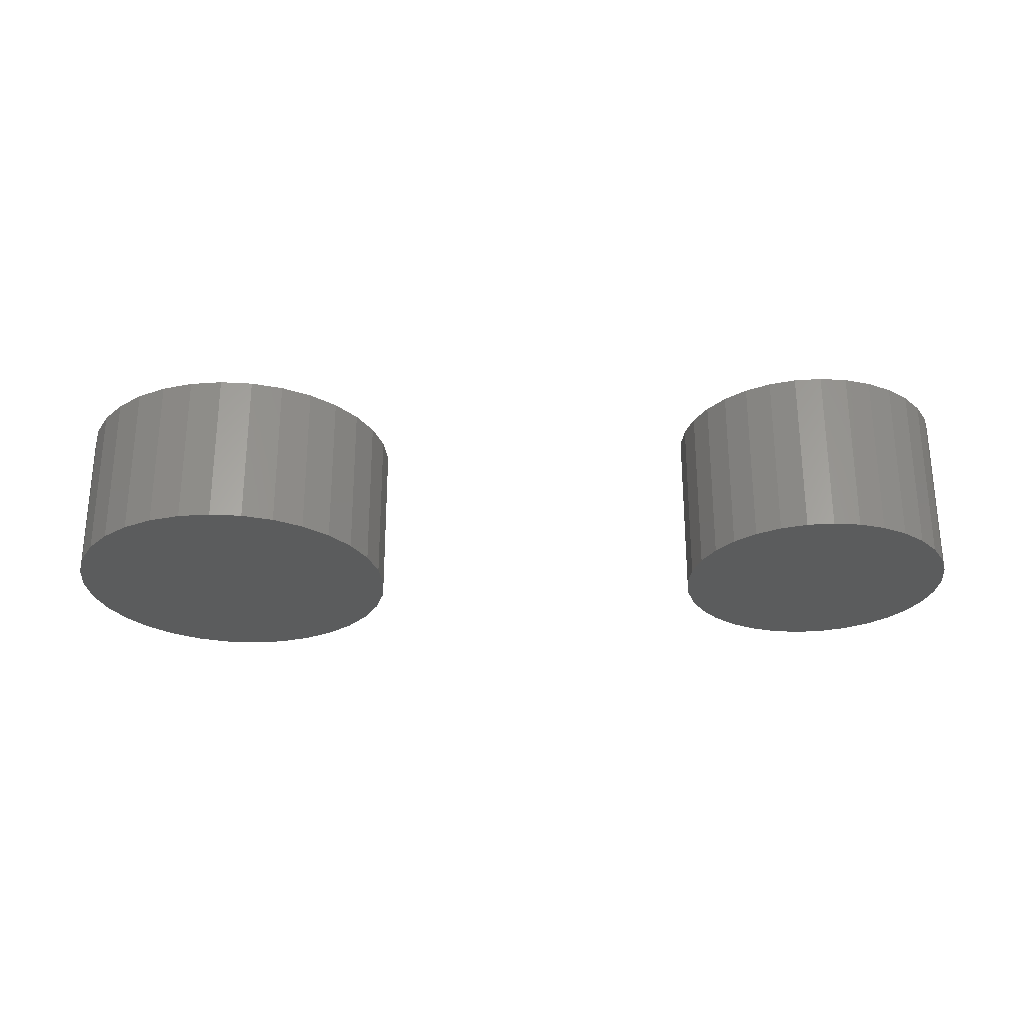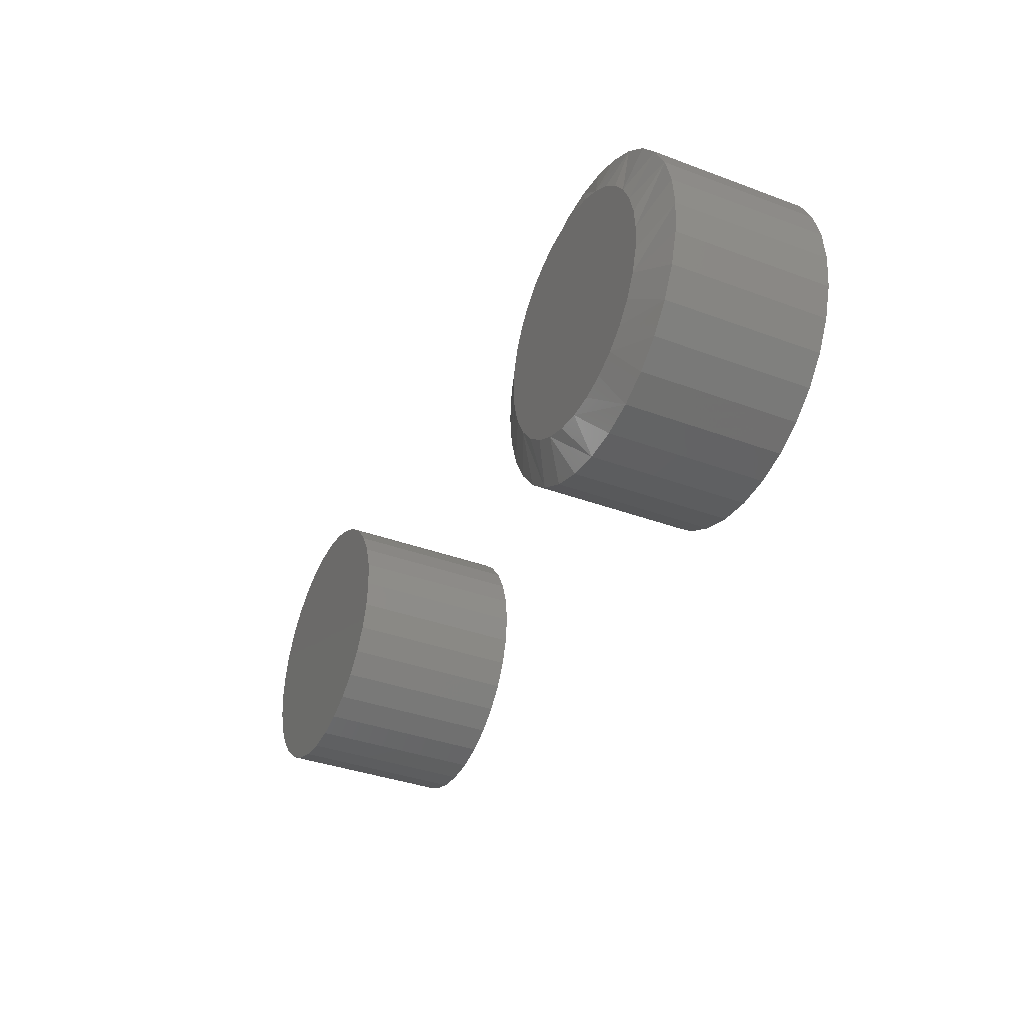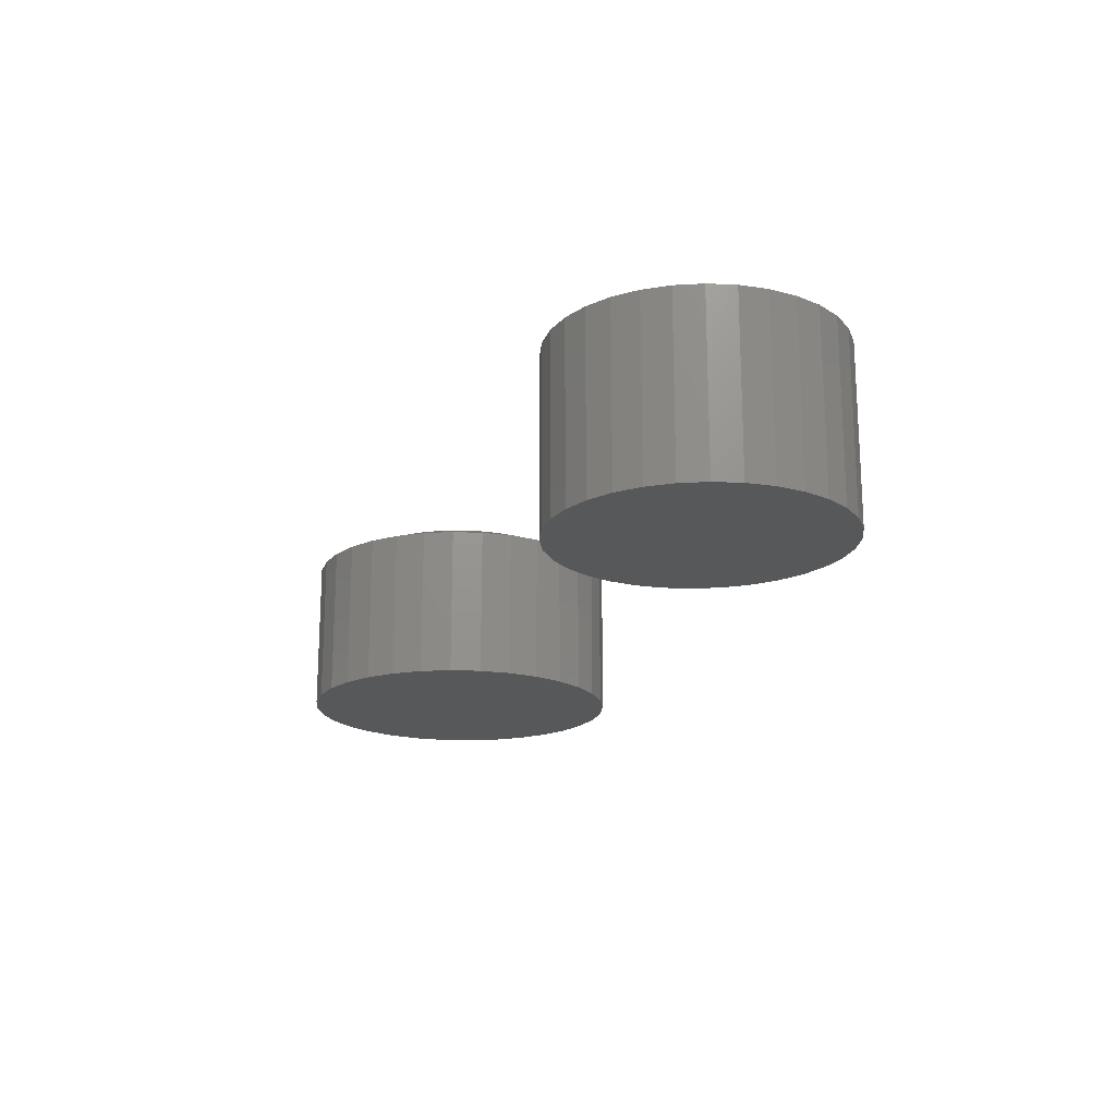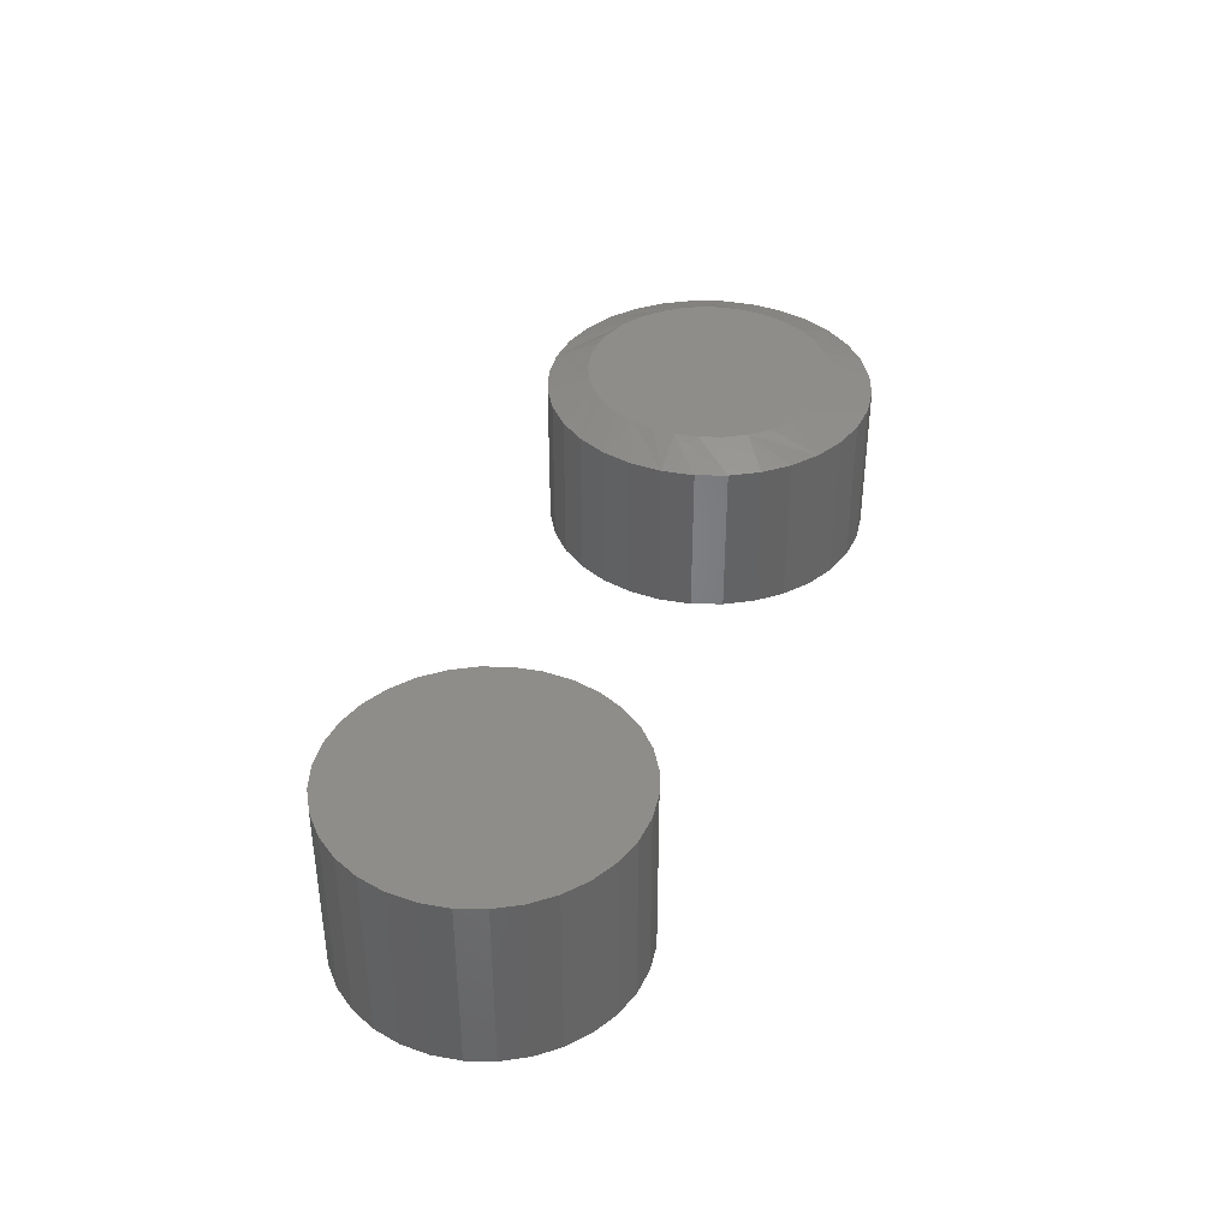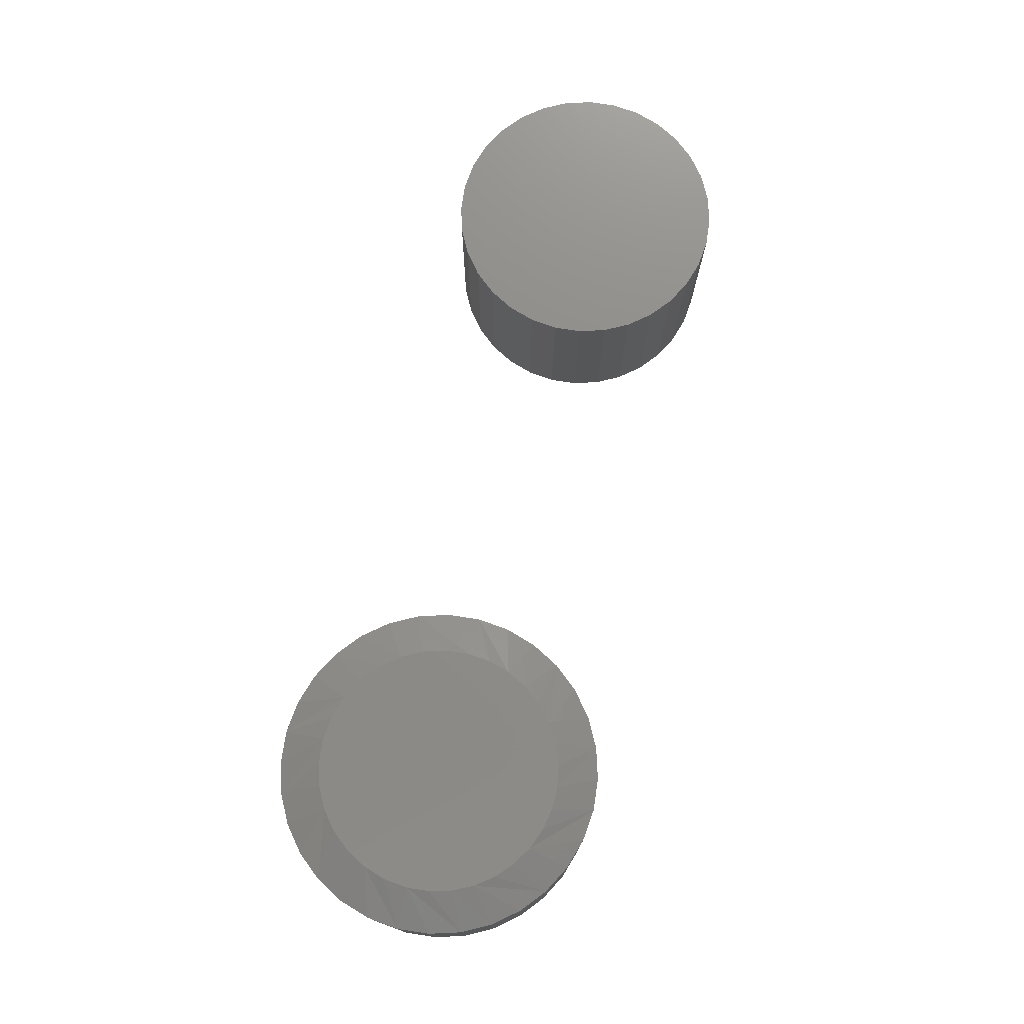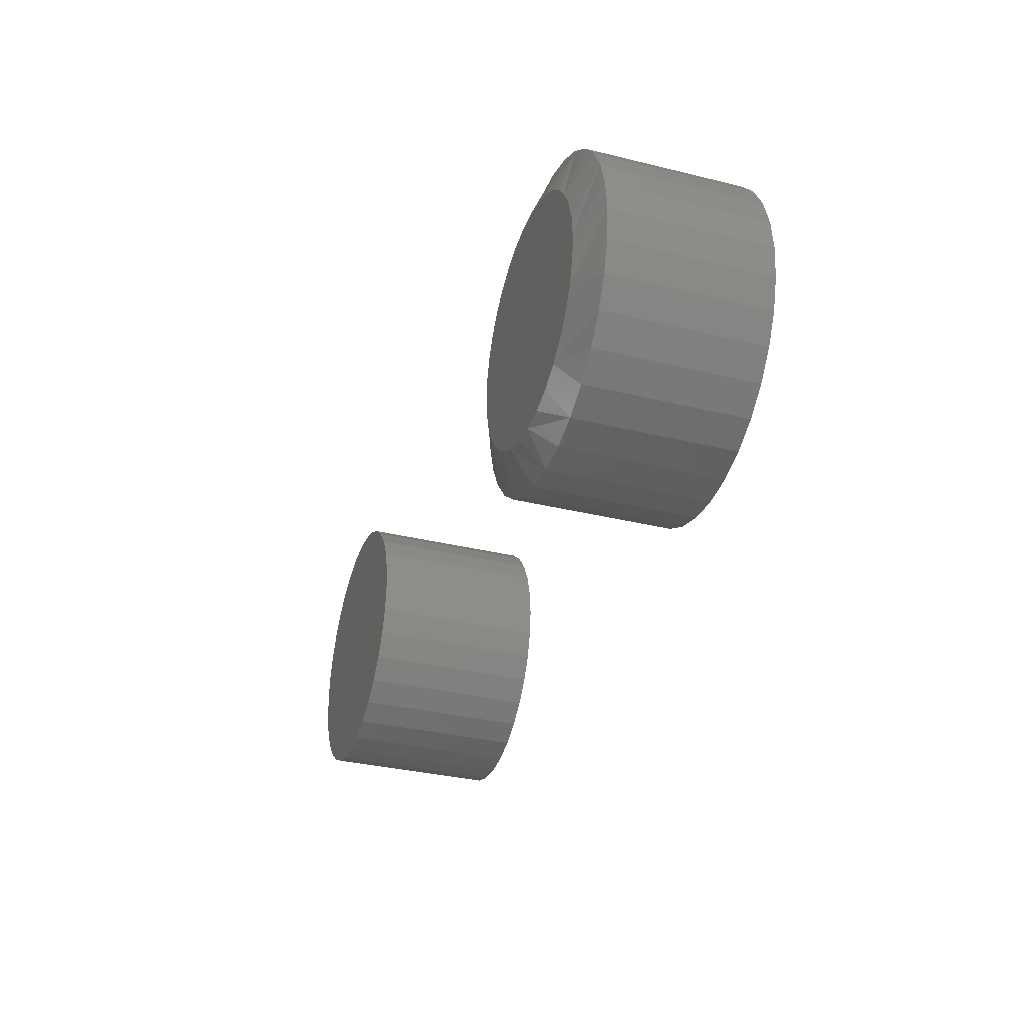
<metadata>
{"format":"stl","ext":"stl","renderer":"f3d","projection":"perspective","resolution":1024,"background":"white","views":[{"elev":-27.4,"azim":-179.5,"up":"+Z"},{"elev":-36.4,"azim":64.1,"up":"+Y"},{"elev":-18.6,"azim":-111.7,"up":"+Z"},{"elev":38.8,"azim":-71.8,"up":"+Z"},{"elev":75.1,"azim":104.3,"up":"+Z"},{"elev":-33.8,"azim":71.6,"up":"+Y"}]}
</metadata>
<code>
# stl→obj: 161 verts, 314 faces
v -0.6256 0.1287 0.1641
v -0.5744 0.1287 0.1641
v -0.6 0.1313 0.1641
v -0.6502 0.1213 0.1641
v -0.5498 0.1213 0.1641
v -0.6729 0.1091 0.1641
v -0.5271 0.1091 0.1641
v -0.5271 -0.1091 0.1641
v -0.6502 -0.1213 0.1641
v -0.5498 -0.1213 0.1641
v -0.6256 -0.1287 0.1641
v -0.5744 -0.1287 0.1641
v -0.6 -0.1313 0.1641
v -0.5072 0.09281 0.1641
v -0.6928 0.09281 0.1641
v -0.4909 0.07292 0.1641
v -0.7091 0.07292 0.1641
v -0.4787 0.05023 0.1641
v -0.7213 0.05023 0.1641
v -0.4713 0.02561 0.1641
v -0.7287 0.02561 0.1641
v -0.4688 0 0.1641
v -0.7312 1.607e-17 0.1641
v -0.4713 -0.02561 0.1641
v -0.7287 -0.02561 0.1641
v -0.4787 -0.05023 0.1641
v -0.7213 -0.05023 0.1641
v -0.4909 -0.07292 0.1641
v -0.7091 -0.07292 0.1641
v -0.5072 -0.09281 0.1641
v -0.6928 -0.09281 0.1641
v -0.6729 -0.1091 0.1641
v -0.6 0.1313 0
v -0.5744 0.1287 0
v -0.6256 0.1287 0
v -0.6502 0.1213 0
v -0.5498 0.1213 0
v -0.6729 0.1091 0
v -0.5271 0.1091 0
v -0.5498 -0.1213 0
v -0.6502 -0.1213 0
v -0.5271 -0.1091 0
v -0.6256 -0.1287 0
v -0.5744 -0.1287 0
v -0.6 -0.1313 0
v -0.6729 -0.1091 0
v -0.6928 -0.09281 0
v -0.5072 -0.09281 0
v -0.7091 -0.07292 0
v -0.4909 -0.07292 0
v -0.7213 -0.05023 0
v -0.4787 -0.05023 0
v -0.7287 -0.02561 0
v -0.4713 -0.02561 0
v -0.7312 1.607e-17 0
v -0.4688 0 0
v -0.7287 0.02561 0
v -0.4713 0.02561 0
v -0.7213 0.05023 0
v -0.4787 0.05023 0
v -0.7091 0.07292 0
v -0.4909 0.07292 0
v -0.6928 0.09281 0
v -0.5072 0.09281 0
v 0.01256 0.116 0.1641
v -0.008943 0.116 0.1641
v -0.03008 0.1121 0.1641
v 0.0337 0.1121 0.1641
v -0.05013 0.1043 0.1641
v 0.05375 0.1043 0.1641
v -0.06842 0.09299 0.1641
v 0.07203 0.09299 0.1641
v 0.06655 -0.09689 0.1641
v -0.04278 -0.1077 0.1641
v 0.0464 -0.1077 0.1641
v -0.02092 -0.1143 0.1641
v 0.02454 -0.1143 0.1641
v 0.001809 -0.1165 0.1641
v 0.08793 0.07851 0.1641
v -0.08431 0.07851 0.1641
v 0.1009 0.06135 0.1641
v -0.09727 0.06134 0.1641
v 0.1105 0.0421 0.1641
v -0.1069 0.04209 0.1641
v 0.1164 0.02141 0.1641
v -0.1127 0.02141 0.1641
v 0.1183 9.093e-17 0.1641
v -0.1147 -6.118e-07 0.1641
v 0.1161 -0.02273 0.1641
v -0.1125 -0.02273 0.1641
v 0.1095 -0.04459 0.1641
v -0.1059 -0.04459 0.1641
v 0.0987 -0.06474 0.1641
v -0.09508 -0.06474 0.1641
v 0.08421 -0.0824 0.1641
v -0.08059 -0.0824 0.1641
v -0.06293 -0.09689 0.1641
v 0.1574 0 0
v 0.1574 -3.811e-17 0.1484
v 0.1544 -0.03035 0
v 0.1544 -0.03035 0.1484
v 0.1456 -0.05954 0
v 0.1456 -0.05954 0.1484
v 0.1312 -0.08644 0
v 0.1312 -0.08644 0.1484
v 0.1118 -0.11 0
v 0.1118 -0.11 0.1484
v 0.08825 -0.1294 0
v 0.08825 -0.1294 0.1484
v 0.06135 -0.1437 0
v 0.06135 -0.1437 0.1484
v 0.03216 -0.1526 0
v 0.03216 -0.1526 0.1484
v 0.001809 -0.1556 0
v 0.001809 -0.1556 0.1484
v -0.02855 -0.1526 0
v -0.02855 -0.1526 0.1484
v -0.05773 -0.1437 0
v -0.05773 -0.1437 0.1484
v -0.08463 -0.1294 0
v -0.08463 -0.1294 0.1484
v -0.1082 -0.11 0
v -0.1082 -0.11 0.1484
v -0.1276 -0.08644 0
v -0.1276 -0.08644 0.1484
v -0.1419 -0.05954 0
v -0.1419 -0.05954 0.1484
v -0.1508 -0.03035 0
v -0.1508 -0.03035 0.1484
v -0.1538 1.905e-17 0
v -0.1538 1.905e-17 0.1484
v -0.1508 0.03035 0
v -0.1508 0.03035 0.1484
v -0.1419 0.05954 0
v -0.1419 0.05954 0.1484
v -0.1276 0.08644 0
v -0.1276 0.08644 0.1484
v -0.1082 0.11 0
v -0.1082 0.11 0.1484
v -0.08463 0.1294 0
v -0.08463 0.1294 0.1484
v -0.05773 0.1437 0
v -0.05773 0.1437 0.1484
v -0.02855 0.1526 0
v -0.02855 0.1526 0.1484
v 0.001809 0.1556 0
v 0.001809 0.1556 0.1484
v 0.03216 0.1526 0
v 0.03216 0.1526 0.1484
v 0.06135 0.1437 0
v 0.06135 0.1437 0.1484
v 0.08825 0.1294 0
v 0.08825 0.1294 0.1484
v 0.1118 0.11 0
v 0.1118 0.11 0.1484
v 0.1312 0.08644 0
v 0.1312 0.08644 0.1484
v 0.1456 0.05954 0
v 0.1456 0.05954 0.1484
v 0.1544 0.03035 0
v 0.1544 0.03035 0.1484
f 1 2 3
f 2 1 4
f 2 4 5
f 5 4 6
f 5 6 7
f 8 9 10
f 10 9 11
f 10 11 12
f 12 11 13
f 7 6 14
f 14 6 15
f 14 15 16
f 16 15 17
f 16 17 18
f 18 17 19
f 18 19 20
f 20 19 21
f 20 21 22
f 22 21 23
f 22 23 24
f 24 23 25
f 24 25 26
f 26 25 27
f 26 27 28
f 28 27 29
f 28 29 30
f 30 29 31
f 30 31 8
f 8 31 32
f 8 32 9
f 33 34 35
f 36 35 34
f 37 36 34
f 38 36 37
f 39 38 37
f 40 41 42
f 43 41 40
f 44 43 40
f 45 43 44
f 41 46 42
f 42 46 47
f 42 47 48
f 48 47 49
f 48 49 50
f 50 49 51
f 50 51 52
f 52 51 53
f 52 53 54
f 54 53 55
f 54 55 56
f 56 55 57
f 56 57 58
f 58 57 59
f 58 59 60
f 60 59 61
f 60 61 62
f 62 61 63
f 62 63 64
f 64 63 38
f 64 38 39
f 56 22 54
f 54 22 24
f 54 24 52
f 52 24 26
f 52 26 50
f 50 26 28
f 50 28 48
f 48 28 30
f 48 30 42
f 42 30 8
f 42 8 40
f 40 8 10
f 40 10 44
f 44 10 12
f 44 12 45
f 45 12 13
f 45 13 43
f 43 13 11
f 43 11 41
f 41 11 9
f 41 9 46
f 46 9 32
f 46 32 47
f 47 32 31
f 47 31 49
f 49 31 29
f 49 29 51
f 51 29 27
f 51 27 53
f 53 27 25
f 53 25 55
f 55 25 23
f 55 23 57
f 57 23 21
f 57 21 59
f 59 21 19
f 59 19 61
f 61 19 17
f 61 17 63
f 63 17 15
f 63 15 38
f 38 15 6
f 38 6 36
f 36 6 4
f 36 4 35
f 35 4 1
f 35 1 33
f 33 1 3
f 33 3 34
f 34 3 2
f 34 2 37
f 37 2 5
f 37 5 39
f 39 5 7
f 39 7 64
f 64 7 14
f 64 14 62
f 62 14 16
f 62 16 60
f 60 16 18
f 60 18 58
f 58 18 20
f 58 20 56
f 56 20 22
f 65 66 67
f 65 67 68
f 68 67 69
f 68 69 70
f 70 69 71
f 70 71 72
f 73 74 75
f 75 74 76
f 75 76 77
f 77 76 78
f 72 71 79
f 79 71 80
f 79 80 81
f 81 80 82
f 81 82 83
f 83 82 84
f 83 84 85
f 85 84 86
f 85 86 87
f 87 86 88
f 87 88 89
f 89 88 90
f 89 90 91
f 91 90 92
f 91 92 93
f 93 92 94
f 93 94 95
f 95 94 96
f 95 96 73
f 73 96 97
f 73 97 74
f 98 99 100
f 100 99 101
f 100 101 102
f 102 101 103
f 102 103 104
f 104 103 105
f 104 105 106
f 106 105 107
f 106 107 108
f 108 107 109
f 108 109 110
f 110 109 111
f 110 111 112
f 112 111 113
f 112 113 114
f 114 113 115
f 114 115 116
f 116 115 117
f 116 117 118
f 118 117 119
f 118 119 120
f 120 119 121
f 120 121 122
f 122 121 123
f 122 123 124
f 124 123 125
f 124 125 126
f 126 125 127
f 126 127 128
f 128 127 129
f 128 129 130
f 130 129 131
f 130 131 132
f 132 131 133
f 132 133 134
f 134 133 135
f 134 135 136
f 136 135 137
f 136 137 138
f 138 137 139
f 138 139 140
f 140 139 141
f 140 141 142
f 142 141 143
f 142 143 144
f 144 143 145
f 144 145 146
f 146 145 147
f 146 147 148
f 148 147 149
f 148 149 150
f 150 149 151
f 150 151 152
f 152 151 153
f 152 153 154
f 154 153 155
f 154 155 156
f 156 155 157
f 156 157 158
f 158 157 159
f 158 159 160
f 160 159 161
f 160 161 98
f 98 161 99
f 123 121 94
f 90 127 92
f 117 115 74
f 96 121 97
f 96 94 121
f 107 105 73
f 77 111 75
f 77 78 111
f 95 105 93
f 95 73 105
f 76 74 115
f 78 76 115
f 78 115 113
f 113 111 78
f 88 131 129
f 88 129 127
f 88 127 90
f 99 87 89
f 99 89 91
f 99 91 101
f 123 94 125
f 125 94 92
f 125 92 127
f 117 74 119
f 119 74 97
f 119 97 121
f 107 73 109
f 109 73 75
f 109 75 111
f 101 91 103
f 103 91 93
f 103 93 105
f 155 153 81
f 159 83 85
f 149 147 70
f 151 149 70
f 70 153 151
f 72 153 70
f 153 72 79
f 79 81 153
f 145 143 66
f 66 147 145
f 65 147 66
f 139 137 71
f 71 141 139
f 69 141 71
f 69 143 141
f 67 143 69
f 67 66 143
f 84 135 133
f 82 135 84
f 82 137 135
f 80 137 82
f 80 71 137
f 68 70 147
f 65 68 147
f 87 99 161
f 87 161 159
f 87 159 85
f 131 88 86
f 131 86 84
f 131 84 133
f 155 81 157
f 157 81 83
f 157 83 159
f 146 148 144
f 142 144 148
f 150 142 148
f 112 116 110
f 114 116 112
f 116 118 110
f 110 118 120
f 110 120 108
f 108 120 122
f 108 122 106
f 106 122 124
f 106 124 104
f 104 124 126
f 104 126 102
f 102 126 128
f 102 128 100
f 100 128 130
f 100 130 98
f 98 130 132
f 98 132 160
f 160 132 134
f 160 134 158
f 158 134 136
f 158 136 156
f 156 136 138
f 156 138 154
f 154 138 140
f 154 140 152
f 152 140 142
f 152 142 150

</code>
